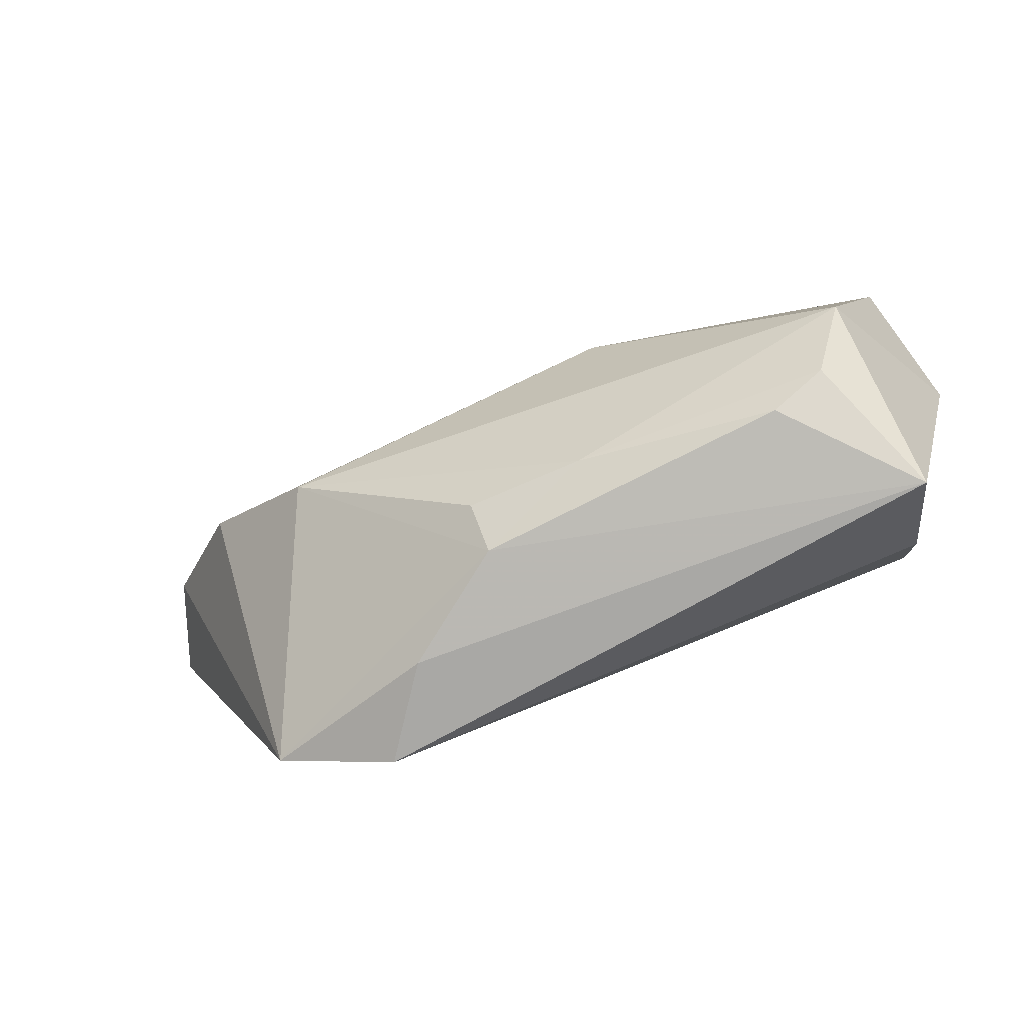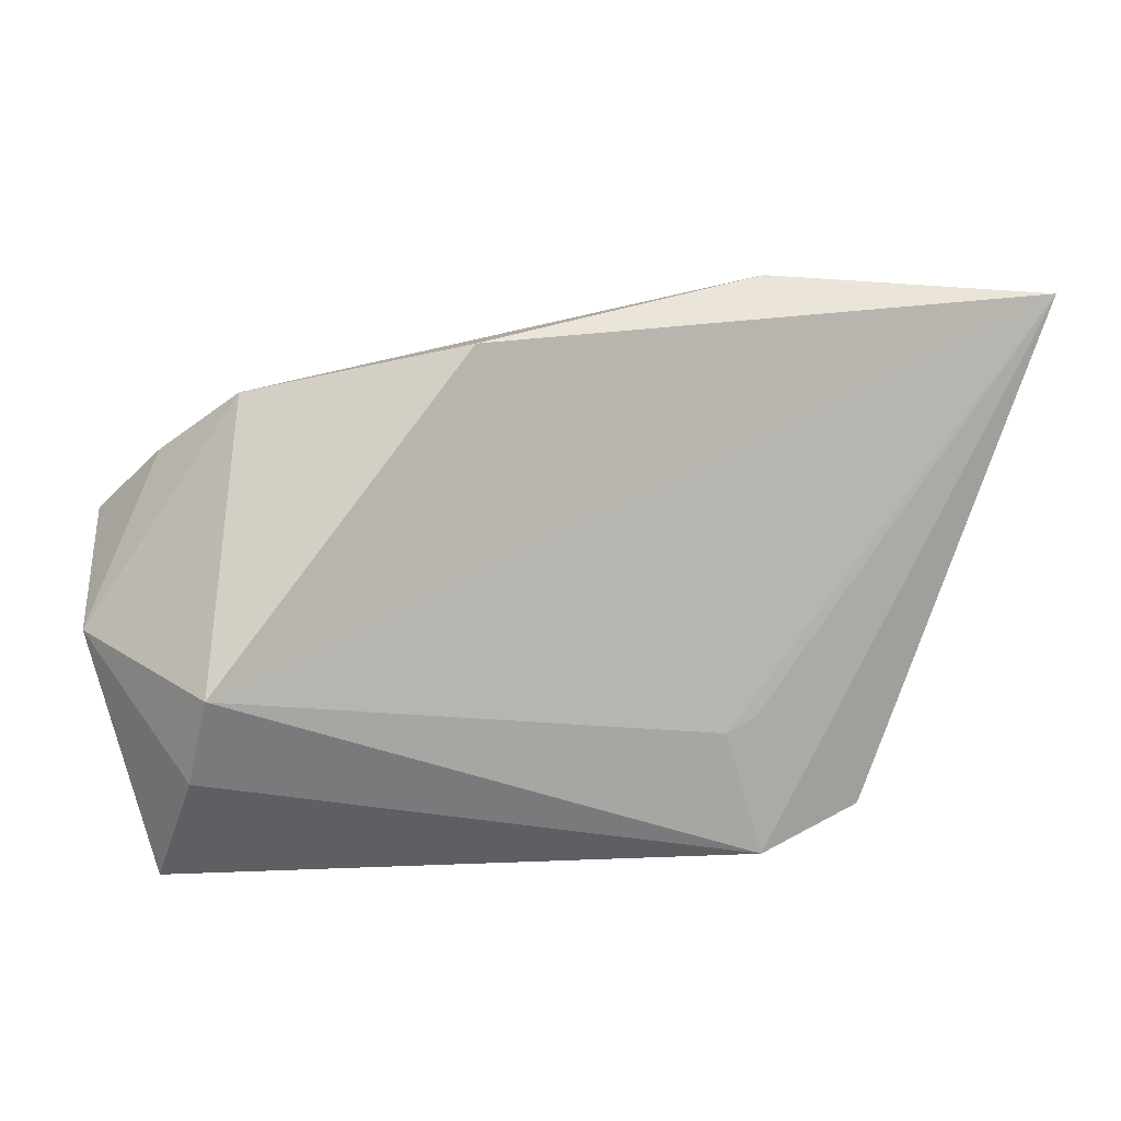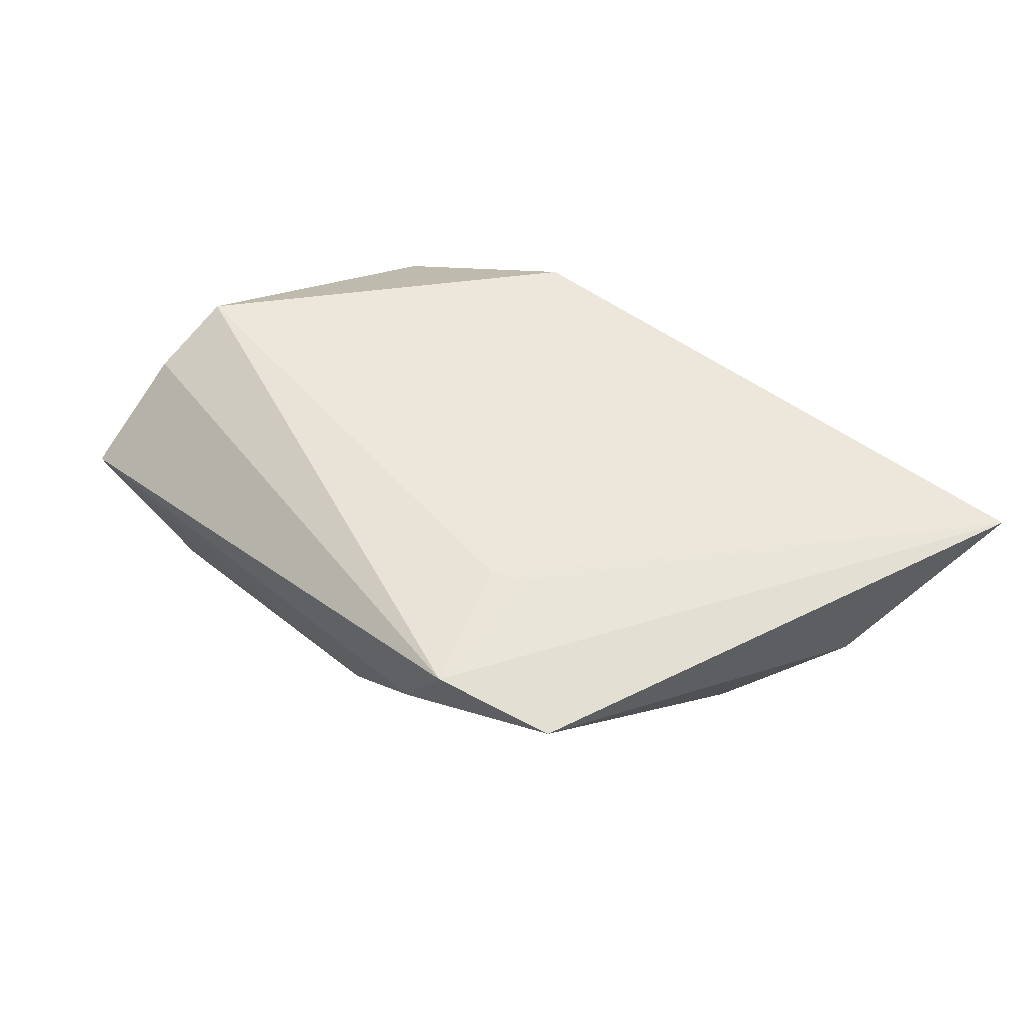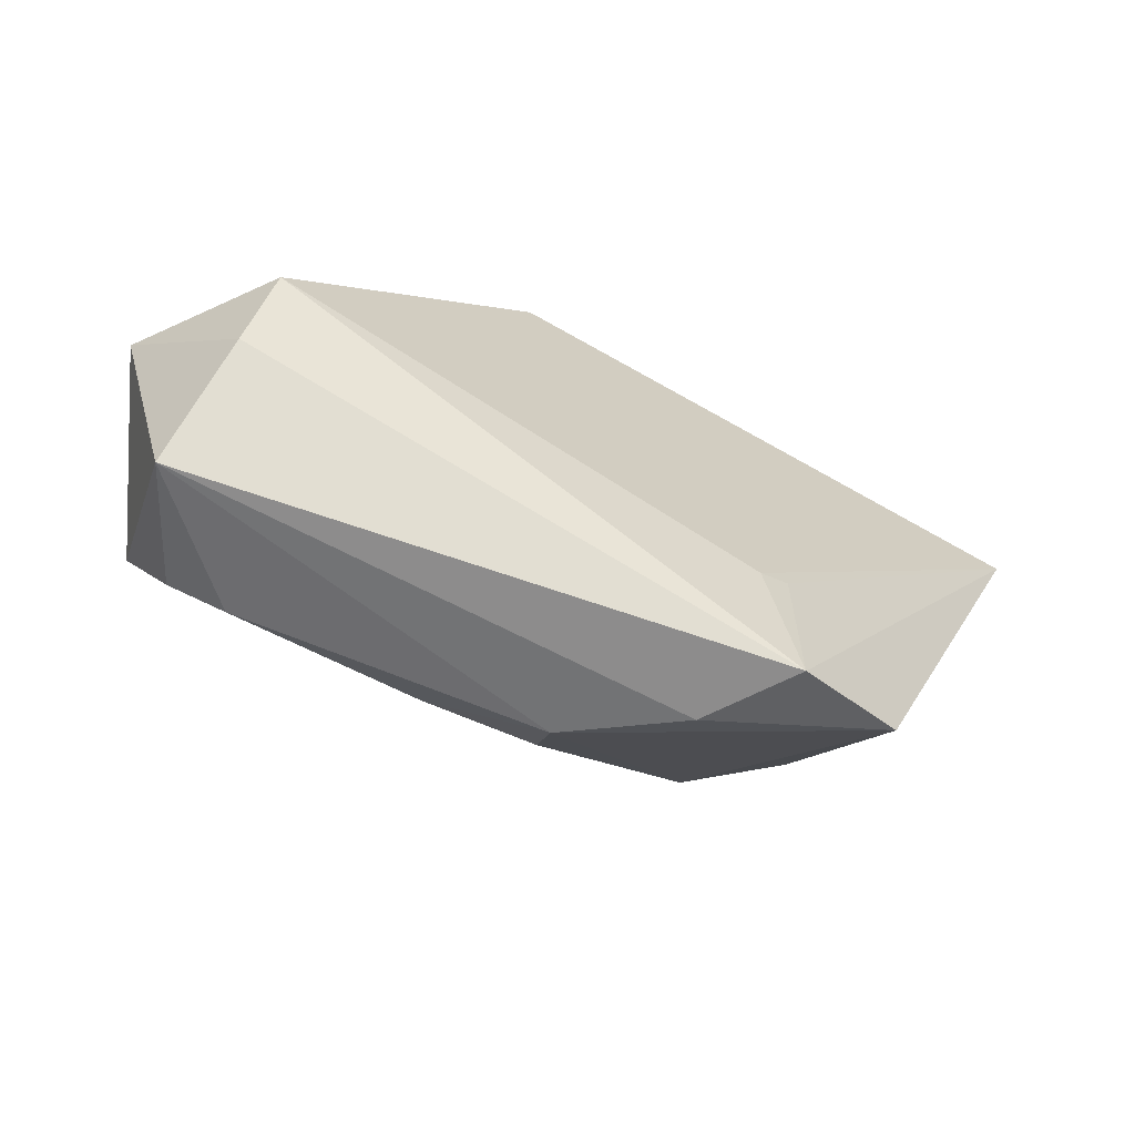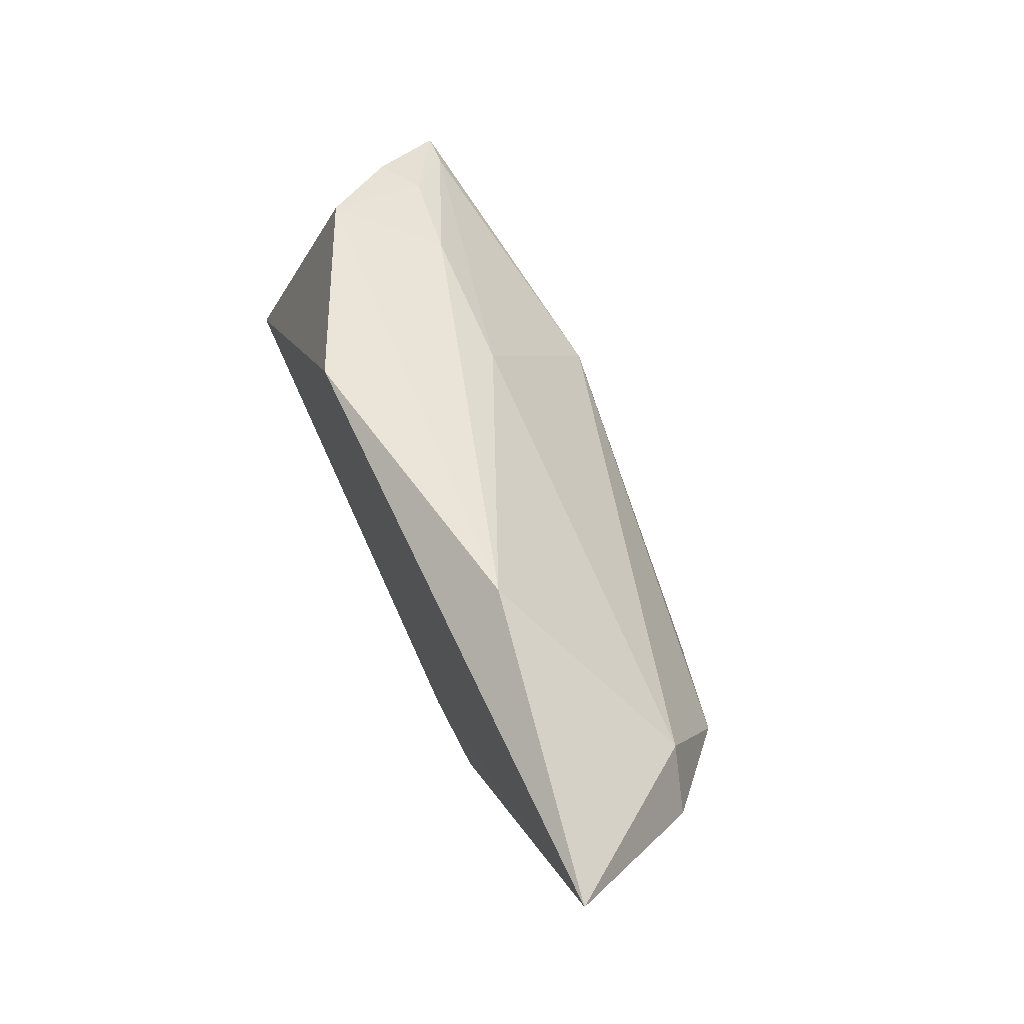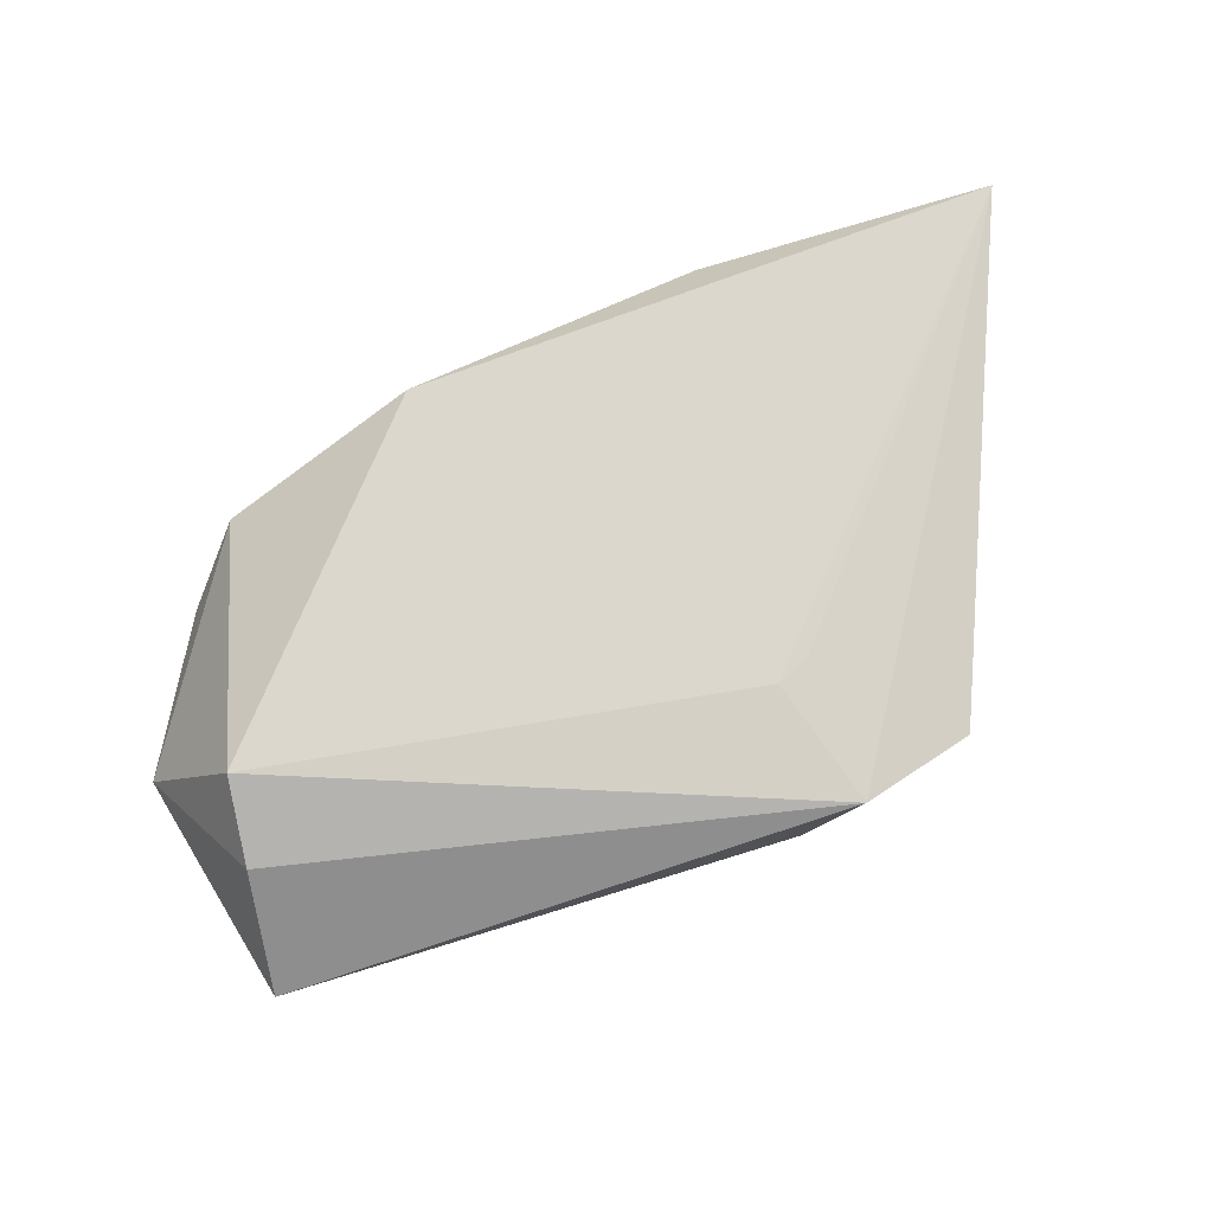
<metadata>
{"format":"obj","ext":"obj","renderer":"f3d","projection":"perspective","resolution":1024,"background":"white","views":[{"elev":-73.5,"azim":-162.3,"up":"+Y"},{"elev":6.4,"azim":-19.7,"up":"+Y"},{"elev":51.9,"azim":43.1,"up":"+Z"},{"elev":-66.2,"azim":-31.1,"up":"+Y"},{"elev":66.9,"azim":65.4,"up":"+Y"},{"elev":73.3,"azim":-16.4,"up":"+Z"}]}
</metadata>
<code>
v -0.03769 0.01721 -0.008784
v 0.01761 -0.03033 0.001645
v -0.04242 0.01728 -0.005598
v -0.04148 -0.00832 0.01445
v 0.04619 0.02123 -0.004738
v 0.04211 0.005256 -0.01266
v -0.03658 -0.02421 -0.01613
v -0.04402 -0.03064 -0.001626
v -0.04801 0.01014 -0.01472
v -0.01133 0.02925 0.01445
v 0.02253 -0.01388 0.01427
v 0.006588 -0.02354 -0.01275
v -0.02602 0.02105 -0.007079
v -0.04102 -0.01459 -0.02048
v -0.05178 -0.002462 -0.002865
v 0.03799 -0.02613 0.009905
v 0.02568 0.03694 0.008262
v 0.05273 0.01678 -0.002818
v -0.03012 -0.02759 -0.01409
v -0.0436 0.01159 -0.01429
v 0.06109 0.03483 0.01445
v -0.01168 0.004651 -0.02042
v -0.007852 0.02296 -0.006123
v 0.01874 -0.0156 0.01439
v -0.03511 0.02389 0.003541
v 0.02418 -0.03064 0.01248
v 0.02855 -0.005513 -0.01677
v -0.04243 -0.01813 0.009612
v -0.006966 -0.02406 -0.01426
v 0.005775 -0.02858 -0.00837
f 21 5 17
f 17 10 21
f 22 14 9
f 27 14 22
f 21 16 18
f 18 5 21
f 21 10 4
f 27 16 30
f 27 22 6
f 6 22 5
f 5 18 6
f 6 16 27
f 6 18 16
f 25 4 10
f 10 17 25
f 17 13 25
f 26 16 21
f 29 14 27
f 20 22 9
f 5 22 23
f 23 17 5
f 23 13 17
f 22 20 23
f 23 20 13
f 1 25 13
f 1 20 9
f 13 20 1
f 4 25 15
f 9 14 15
f 15 14 8
f 8 26 28
f 28 26 4
f 28 15 8
f 4 15 28
f 2 30 16
f 16 26 2
f 8 30 2
f 2 26 8
f 21 4 24
f 4 26 24
f 27 30 12
f 12 29 27
f 30 29 12
f 8 14 7
f 14 29 7
f 3 1 9
f 25 1 3
f 9 15 3
f 3 15 25
f 11 26 21
f 21 24 11
f 11 24 26
f 19 29 30
f 19 7 29
f 19 30 8
f 8 7 19

</code>
